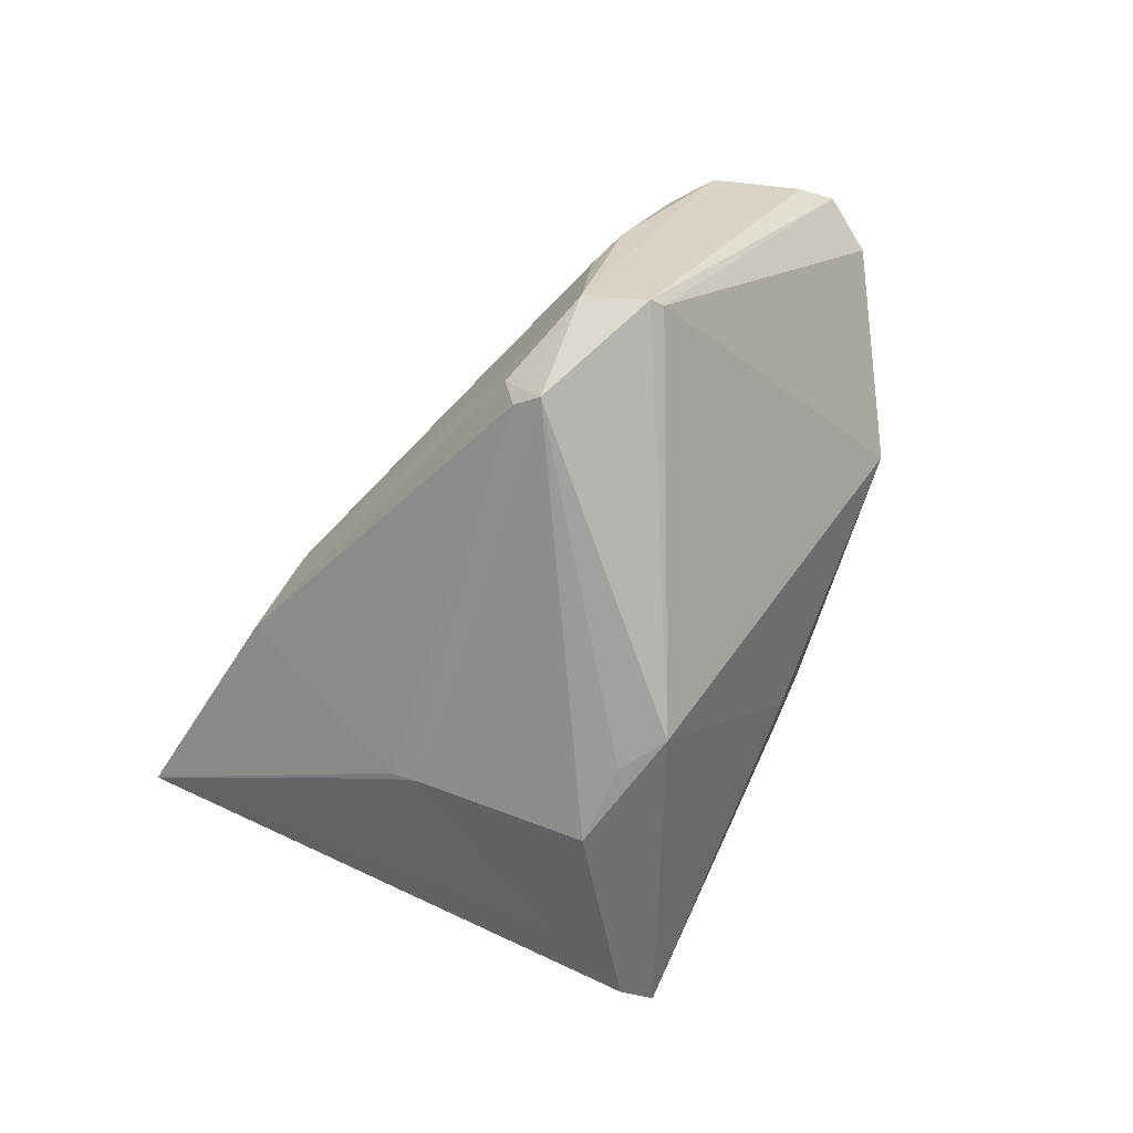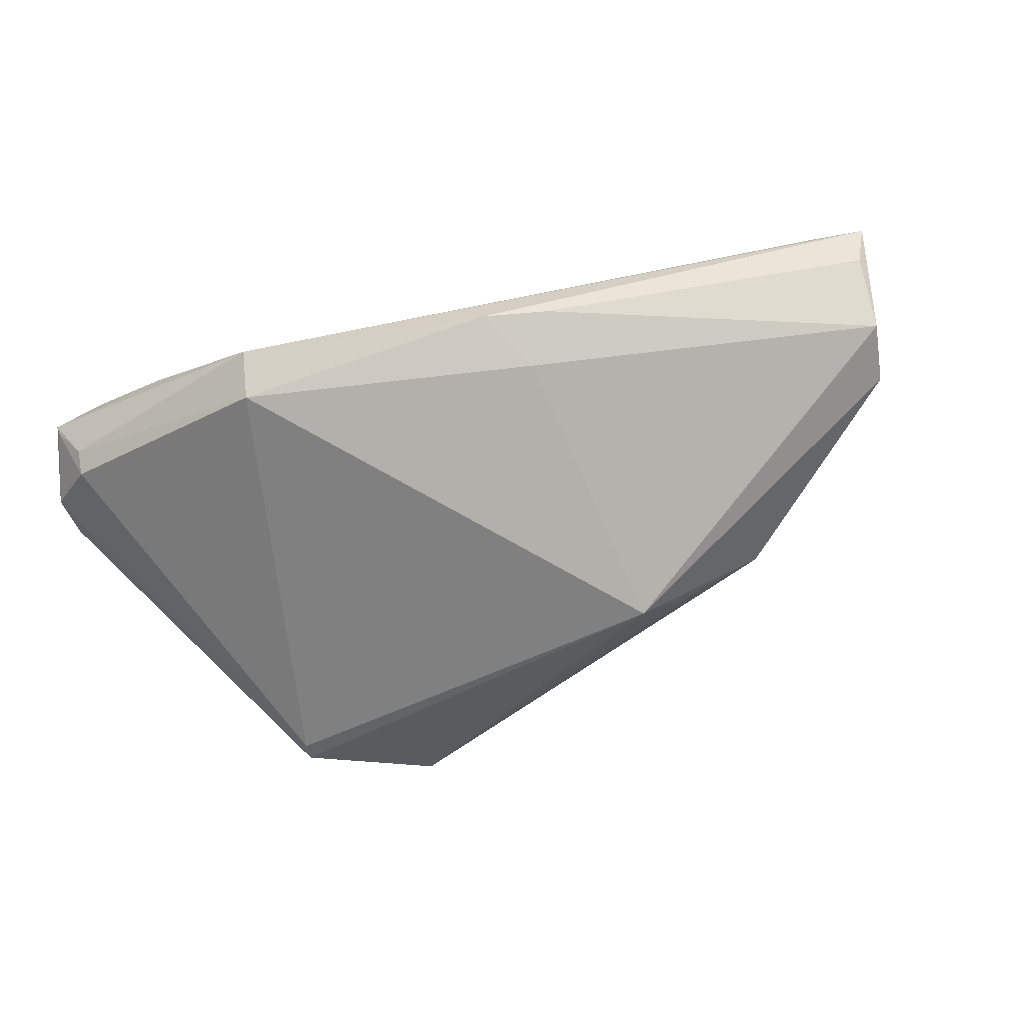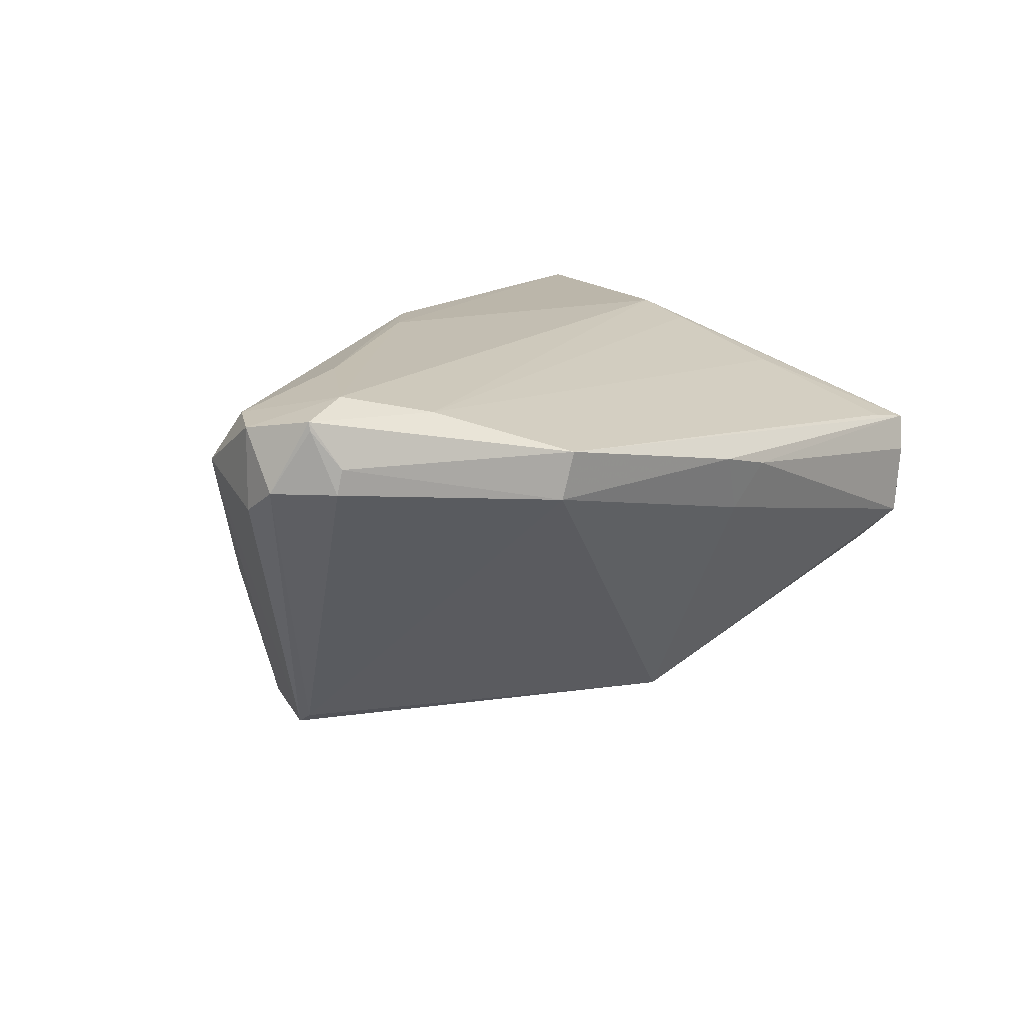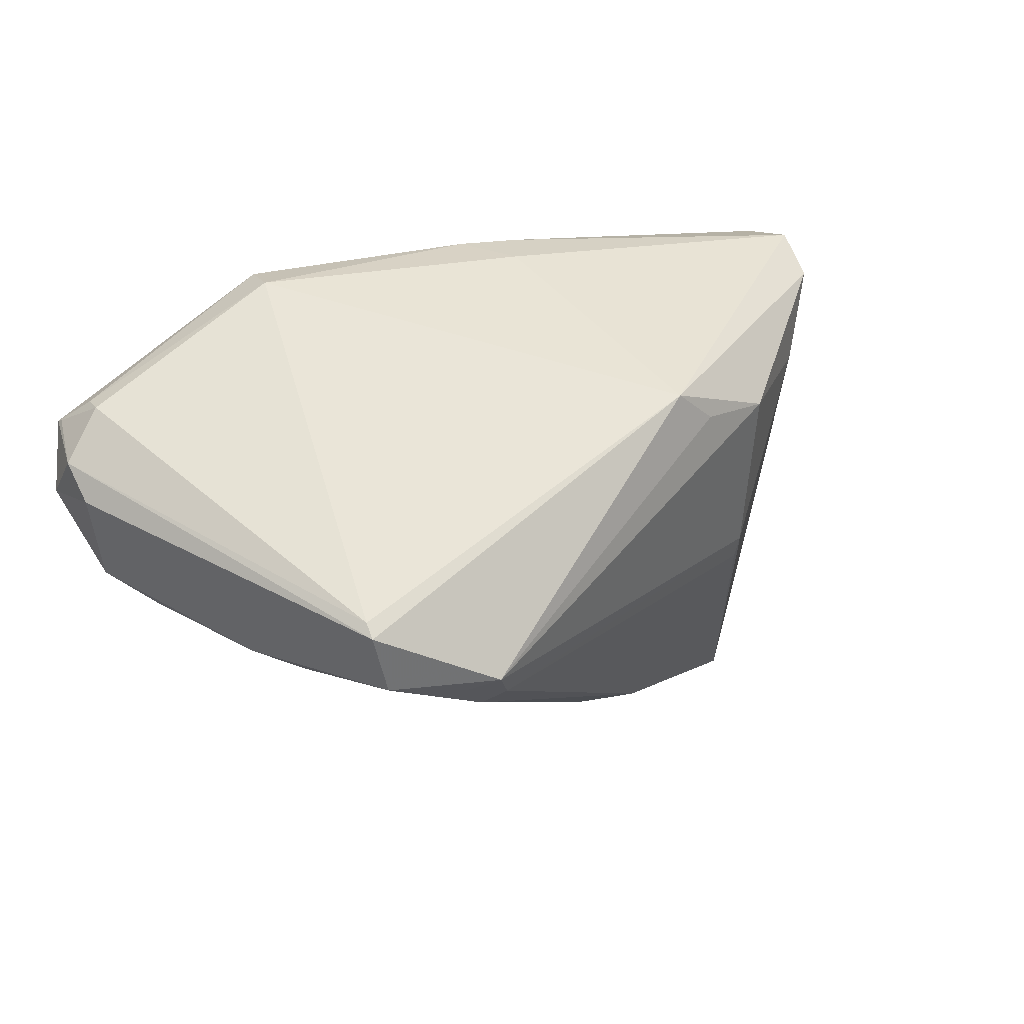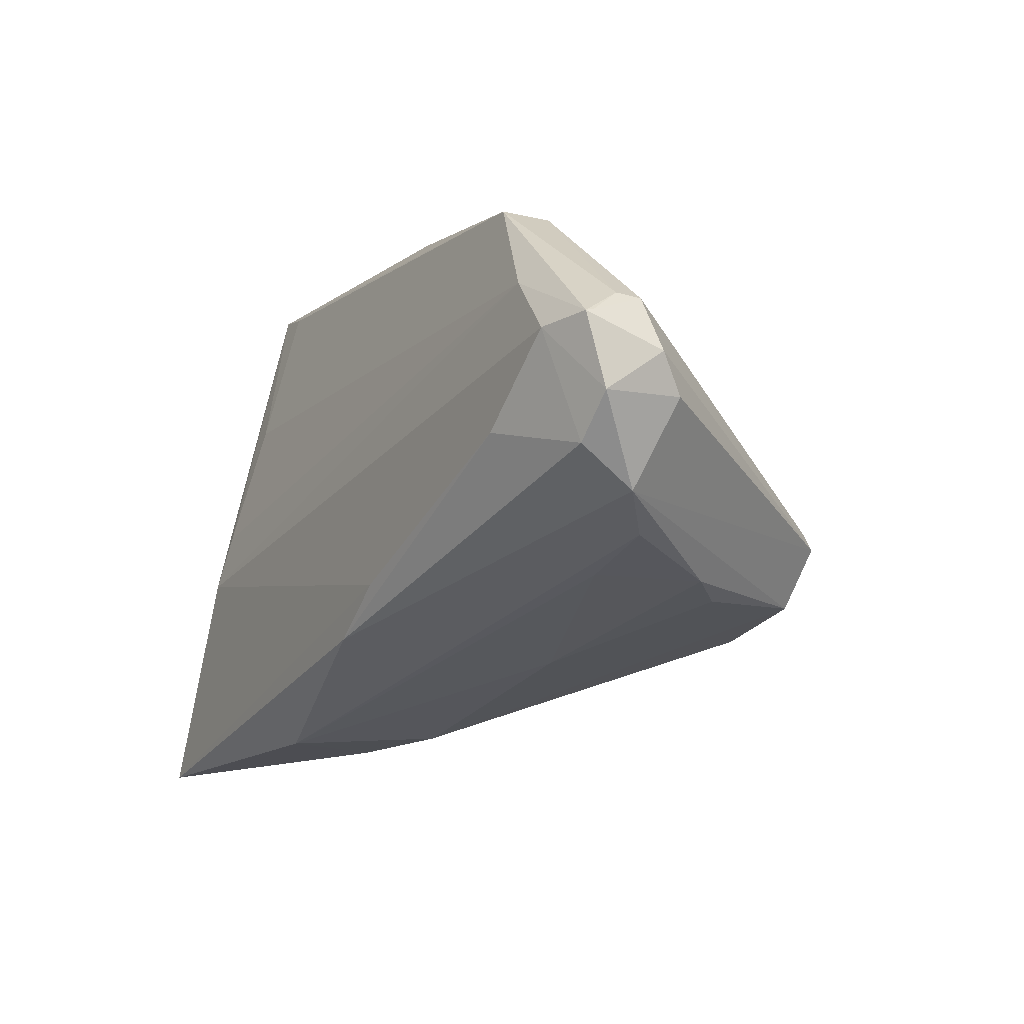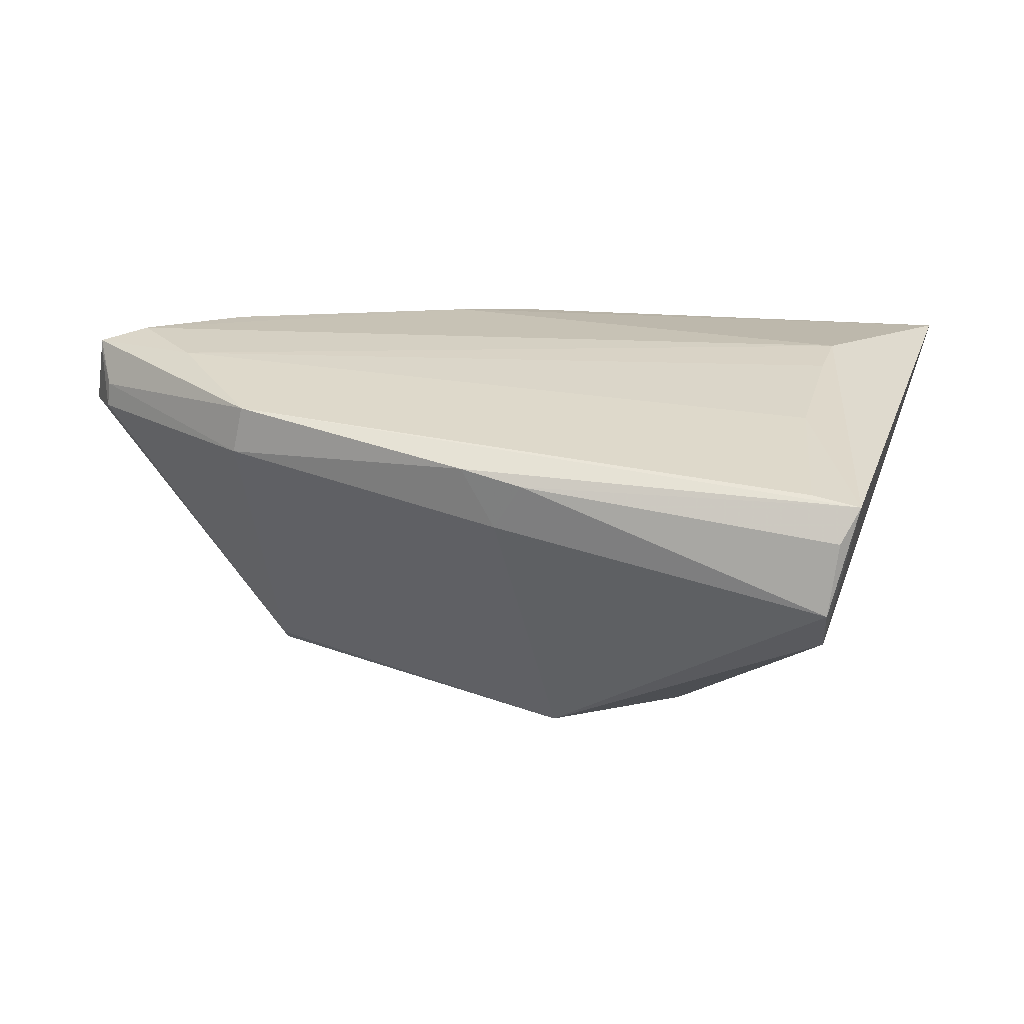
<metadata>
{"format":"obj","ext":"obj","renderer":"f3d","projection":"perspective","resolution":1024,"background":"white","views":[{"elev":-79.6,"azim":63.1,"up":"+Z"},{"elev":70.4,"azim":161.8,"up":"+Y"},{"elev":15.6,"azim":128.9,"up":"+Z"},{"elev":11.8,"azim":145.0,"up":"+Y"},{"elev":-7.5,"azim":57.7,"up":"+Y"},{"elev":12.5,"azim":-168.7,"up":"+Z"}]}
</metadata>
<code>
v -0.02738 -0.03261 0.007476
v 0.05491 0.01449 0.02513
v 0.0019 -0.01868 0.02686
v 0.05331 0.01719 0.01654
v 0.03955 -0.01016 0.01585
v 0.03287 -0.01476 -0.02072
v 0.01829 -0.01621 -0.02507
v 0.009962 -0.01223 0.02737
v 0.04721 -0.008785 0.01255
v -0.01556 0.01486 -0.02322
v 0.03616 -0.007426 -0.02255
v -0.04613 0.03617 -0.003178
v -0.008291 0.03617 0.01137
v 0.03702 -0.01246 0.01177
v -0.05748 -0.03617 0.02371
v 0.04102 -0.01294 -0.0009664
v -0.04179 0.01526 0.0176
v 0.0142 -0.02155 0.003116
v 0.0403 0.02061 0.0246
v 0.05652 0.005664 0.01353
v 0.03858 0.00296 0.02737
v 0.04863 0.01351 0.02689
v -0.031 -0.005389 -0.01207
v 0.02003 -0.01822 -0.02201
v 0.05281 0.01758 0.01956
v -0.0006411 0.03582 0.01329
v 0.02343 -0.01543 -0.02417
v 0.05188 0.0002477 0.02377
v 0.05748 0.01044 0.01647
v -0.03227 -0.008581 -0.0095
v -0.04403 -0.00808 0.02396
v 0.05491 0.0147 0.0241
v -0.03315 -0.008441 -0.009089
v 0.03009 0.03208 0.01367
v -0.004575 0.0344 0.005702
v 0.05634 0.005599 0.02347
v -0.04559 0.03101 -0.008147
v 0.03654 -0.01478 -0.006078
v -0.02459 -0.03147 0.02032
v 0.02078 -0.01386 -0.02737
v -0.04972 0.03457 0.01021
v 0.03621 -0.00559 -0.0213
v -0.01503 -0.03076 0.003724
v 0.02871 0.03269 0.01942
v -0.04313 -0.0008416 0.02216
v -0.04177 0.01933 -0.00963
v -0.04375 0.03382 0.01133
v 0.05255 -0.004704 0.01731
v -0.04742 0.03617 0.005874
v -0.02604 0.0154 -0.02109
v -0.00947 0.01836 -0.02428
f 31 41 15
f 8 31 15
f 21 22 8
f 8 22 31
f 43 24 6
f 28 22 21
f 35 34 51
f 51 12 35
f 50 23 46
f 40 23 50
f 13 35 12
f 25 34 44
f 25 4 34
f 44 2 25
f 51 34 42
f 34 4 42
f 42 4 29
f 44 41 47
f 41 17 47
f 41 31 45
f 45 17 41
f 27 40 6
f 6 24 27
f 27 24 40
f 7 23 40
f 40 24 7
f 38 43 6
f 2 22 36
f 22 28 36
f 29 2 36
f 28 48 36
f 36 20 29
f 36 48 20
f 37 50 46
f 37 46 15
f 37 12 51
f 51 50 37
f 15 41 37
f 41 12 37
f 51 40 10
f 10 50 51
f 40 50 10
f 49 12 41
f 41 13 49
f 49 13 12
f 32 25 2
f 4 25 32
f 32 2 29
f 29 4 32
f 11 40 51
f 51 42 11
f 6 40 11
f 11 48 6
f 20 48 11
f 29 20 11
f 11 42 29
f 31 22 19
f 19 45 31
f 19 2 44
f 19 22 2
f 17 45 19
f 44 47 19
f 19 47 17
f 23 7 30
f 1 39 15
f 43 39 1
f 15 30 1
f 1 30 7
f 24 43 1
f 1 7 24
f 21 8 3
f 3 28 21
f 3 8 15
f 15 39 3
f 3 48 28
f 43 38 18
f 18 39 43
f 5 39 9
f 9 48 5
f 5 3 39
f 48 3 5
f 35 13 26
f 34 35 26
f 44 34 26
f 26 41 44
f 26 13 41
f 33 30 15
f 23 30 33
f 15 46 33
f 46 23 33
f 16 18 38
f 16 48 9
f 16 38 6
f 6 48 16
f 9 39 14
f 39 18 14
f 14 16 9
f 18 16 14

</code>
